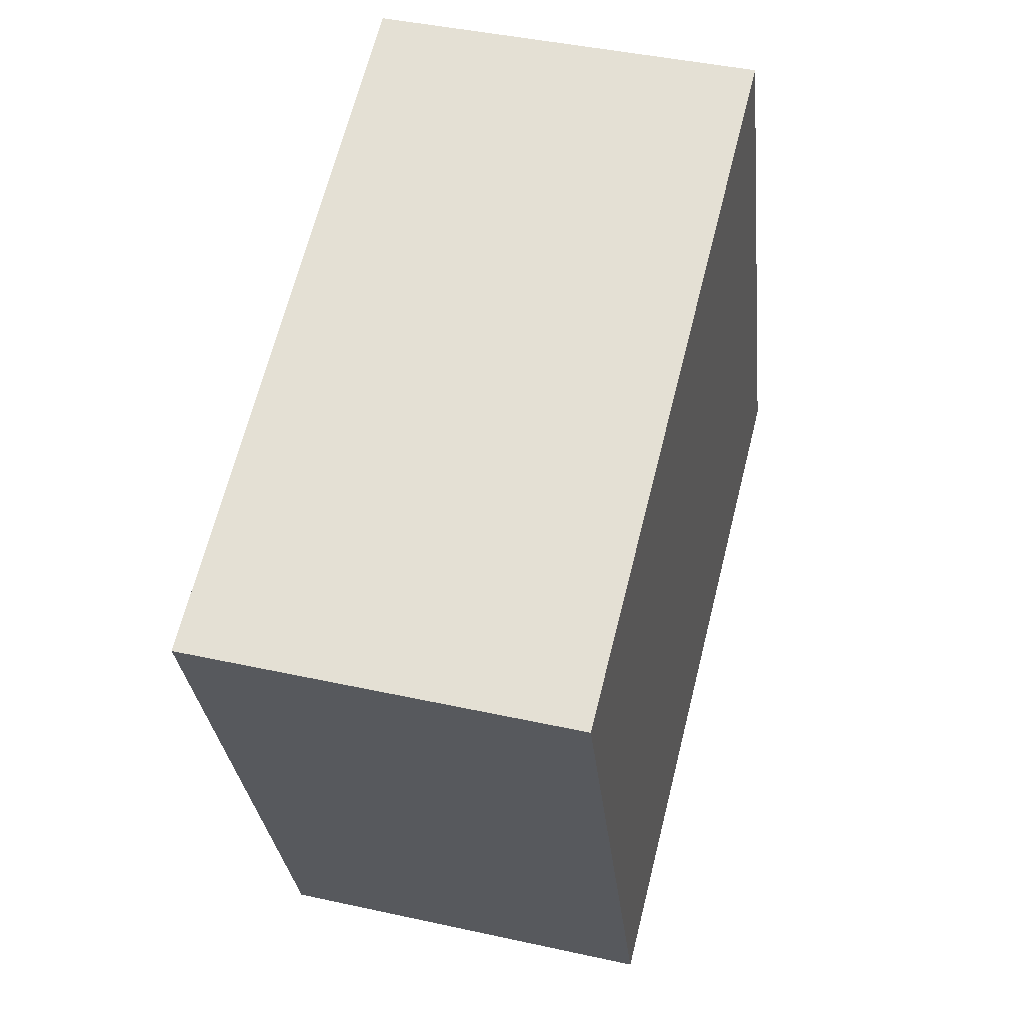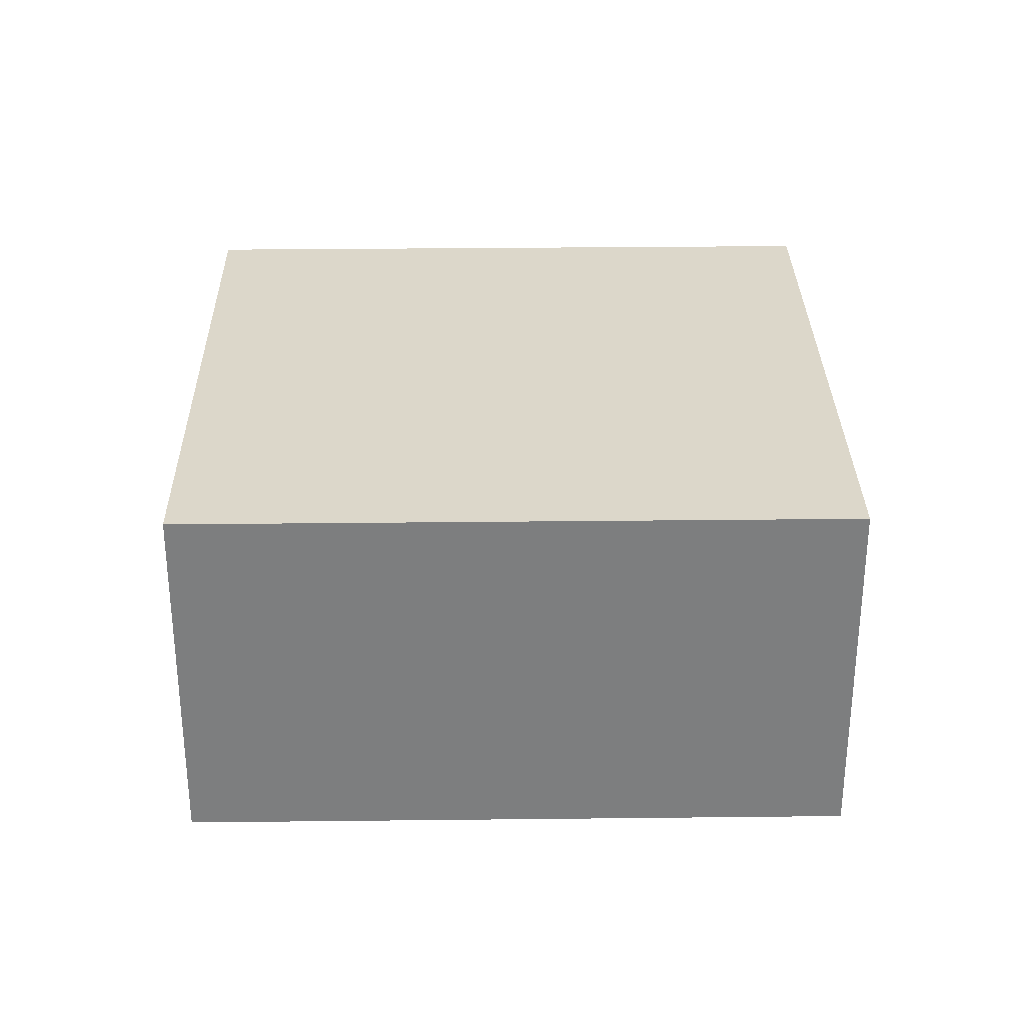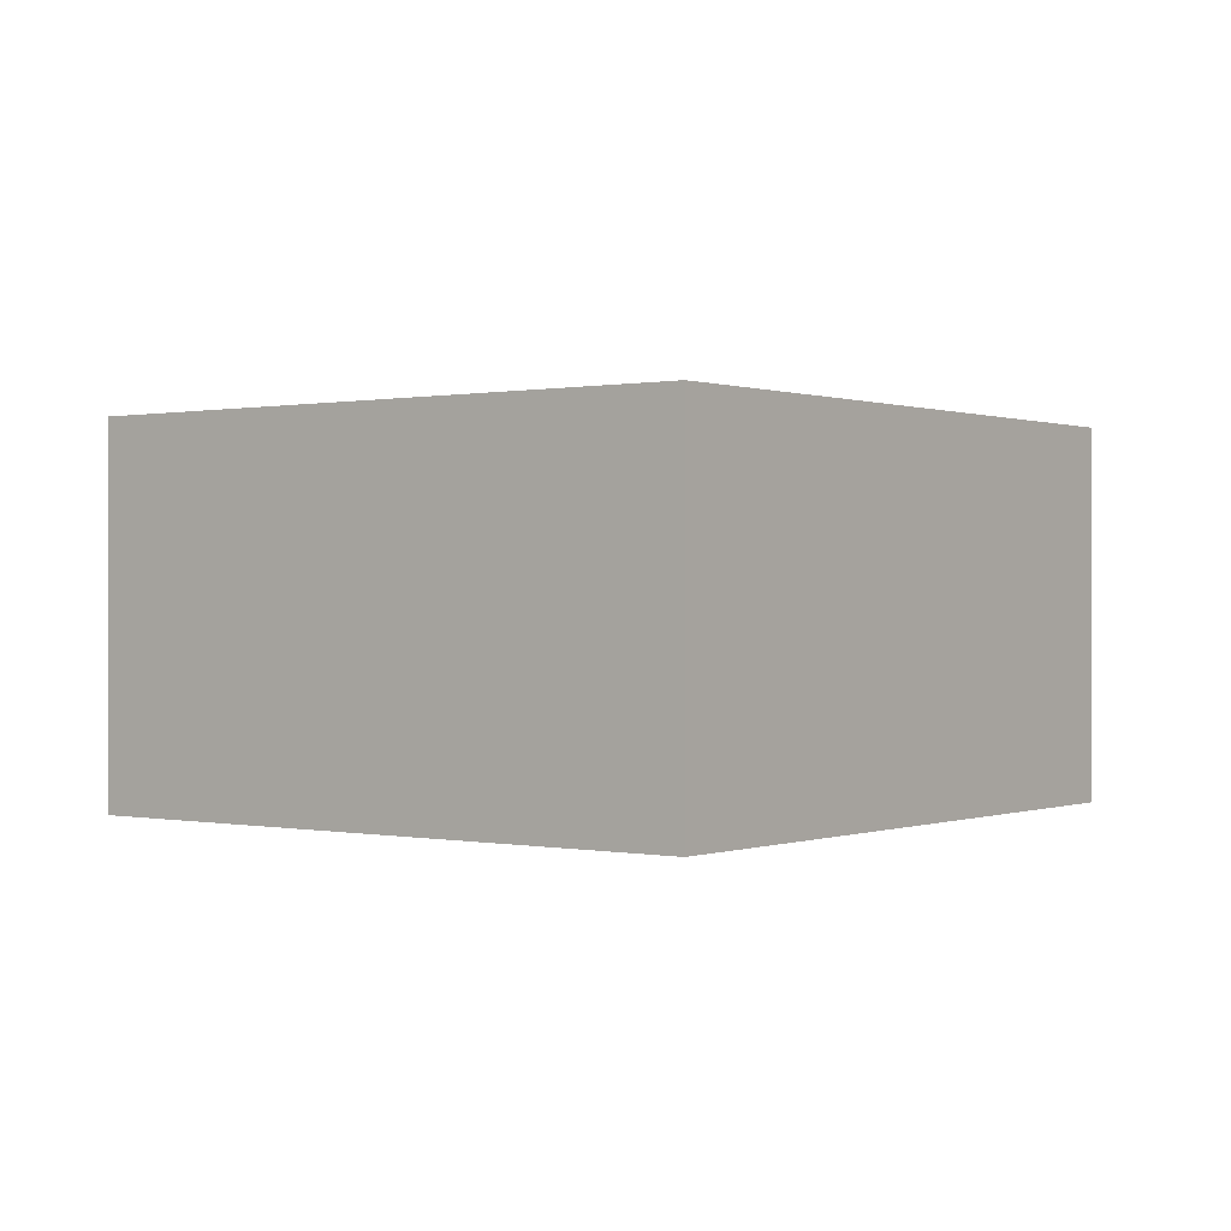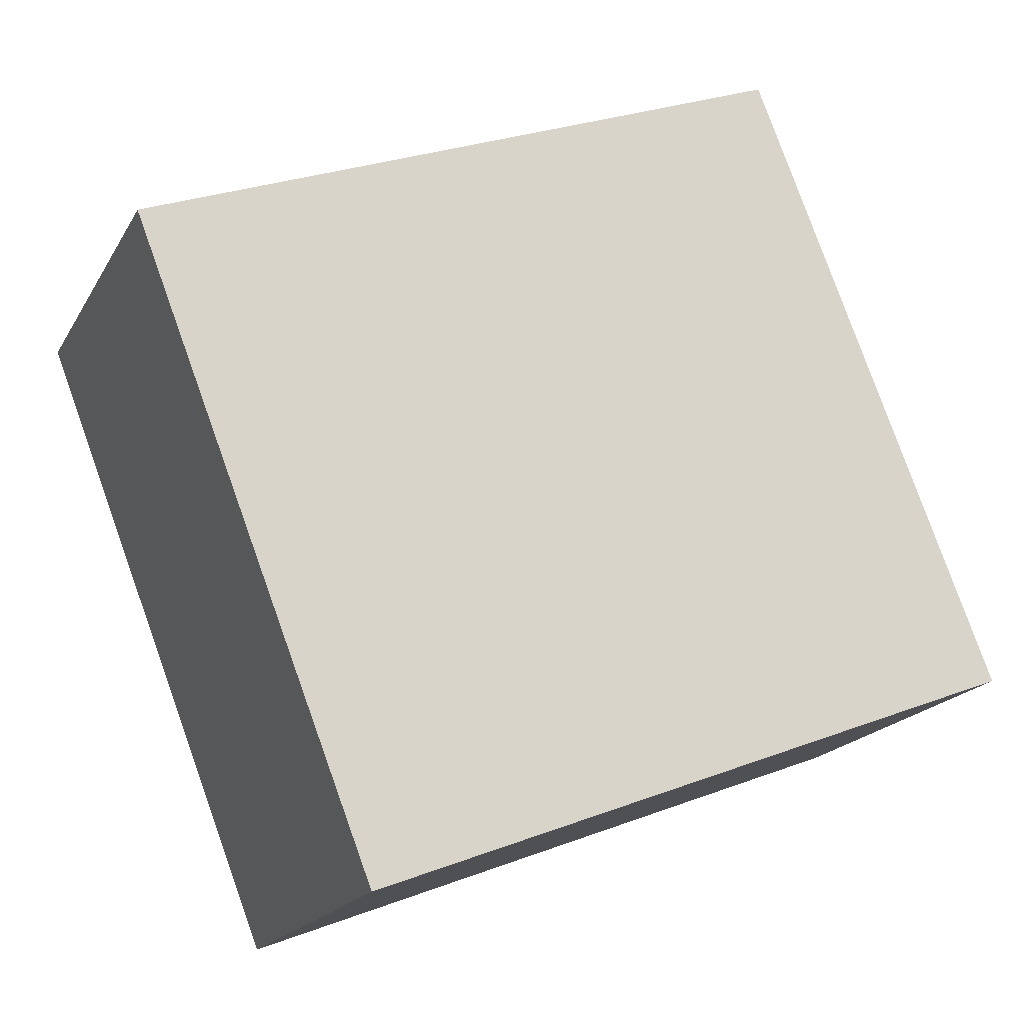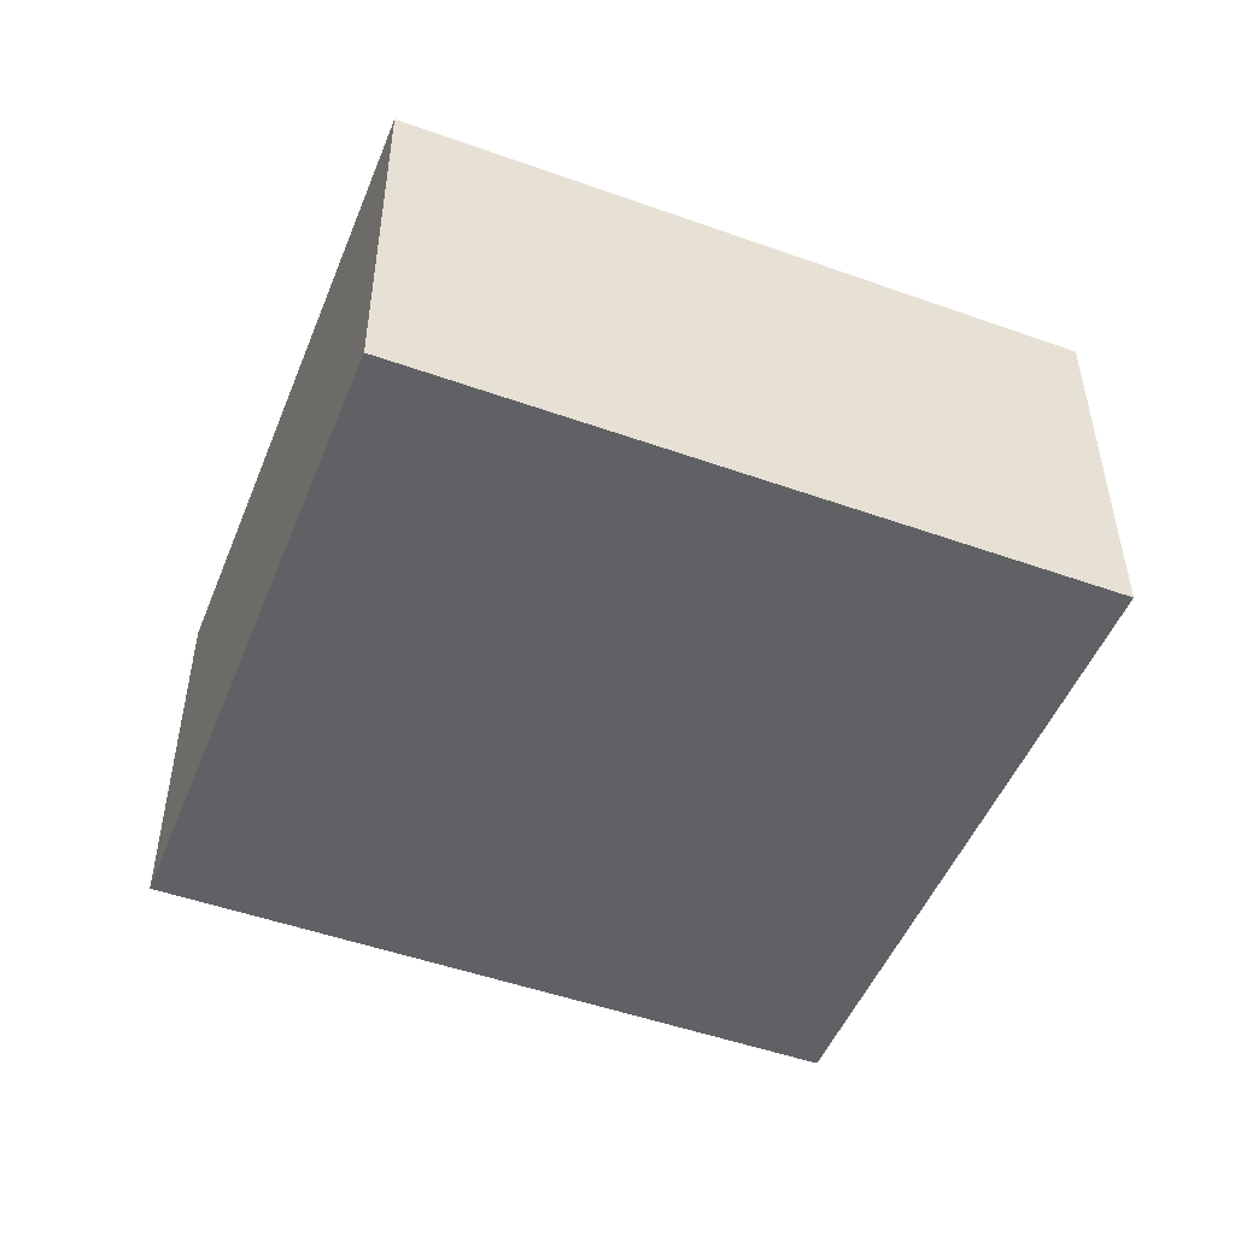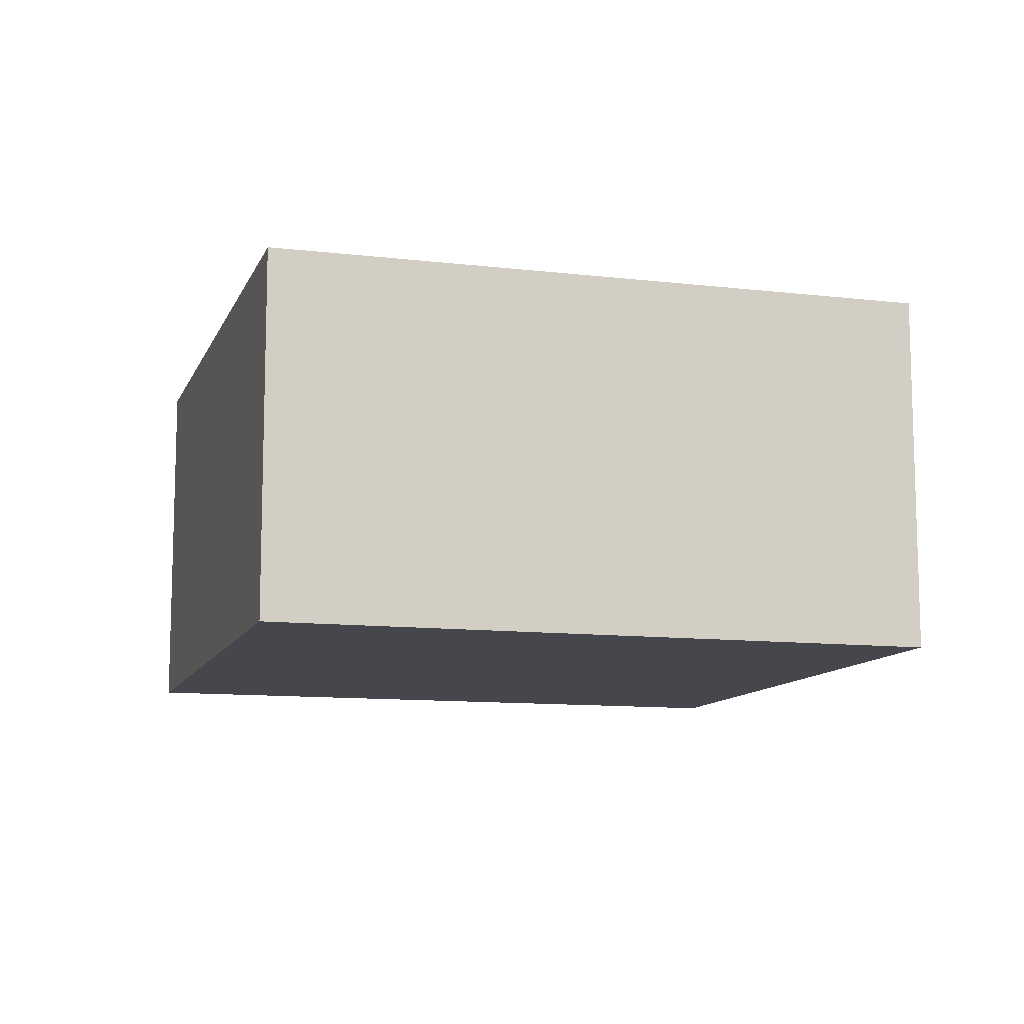
<metadata>
{"format":"obj","ext":"obj","renderer":"f3d","projection":"perspective","resolution":1024,"background":"white","views":[{"elev":42.1,"azim":104.9,"up":"+Z"},{"elev":30.8,"azim":-159.7,"up":"+Y"},{"elev":0.3,"azim":148.3,"up":"+Y"},{"elev":-18.5,"azim":158.7,"up":"+Z"},{"elev":-49.7,"azim":179.7,"up":"+Y"},{"elev":-10.9,"azim":4.9,"up":"+Y"}]}
</metadata>
<code>
v  4.659 2.675 -1.807
v  1.719 2.675 4.431
v  6.378 2.675 2.623
v  0 2.675 1.638e-16
v  6.378 -1.606e-16 2.623
v  4.659 1.106e-16 -1.807
v  0 0 0
v  1.719 -2.713e-16 4.431
g defaultobject
f 1 2 3
f 2 1 4
f 5 1 3
f 1 5 6
f 6 4 1
f 4 6 7
f 7 2 4
f 2 7 8
f 8 3 2
f 3 8 5
f 5 7 6
f 7 5 8

</code>
